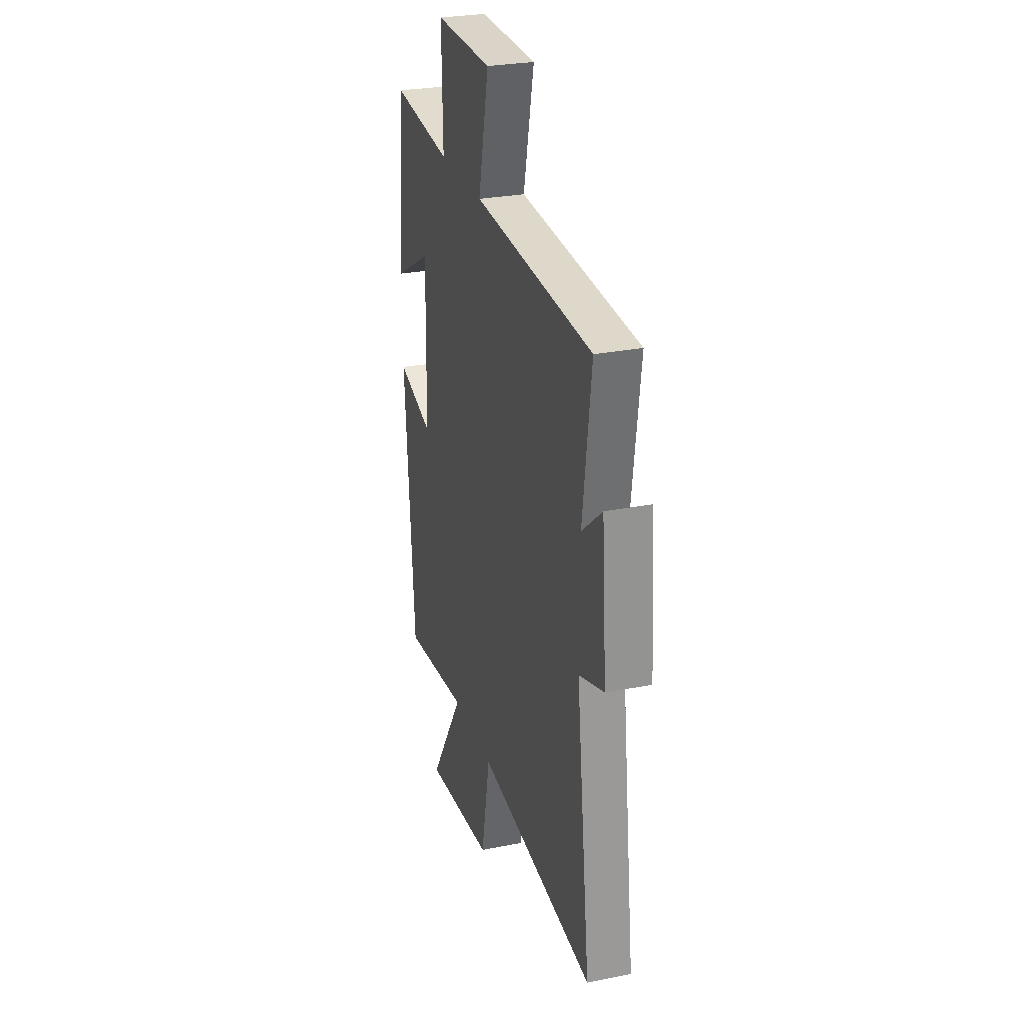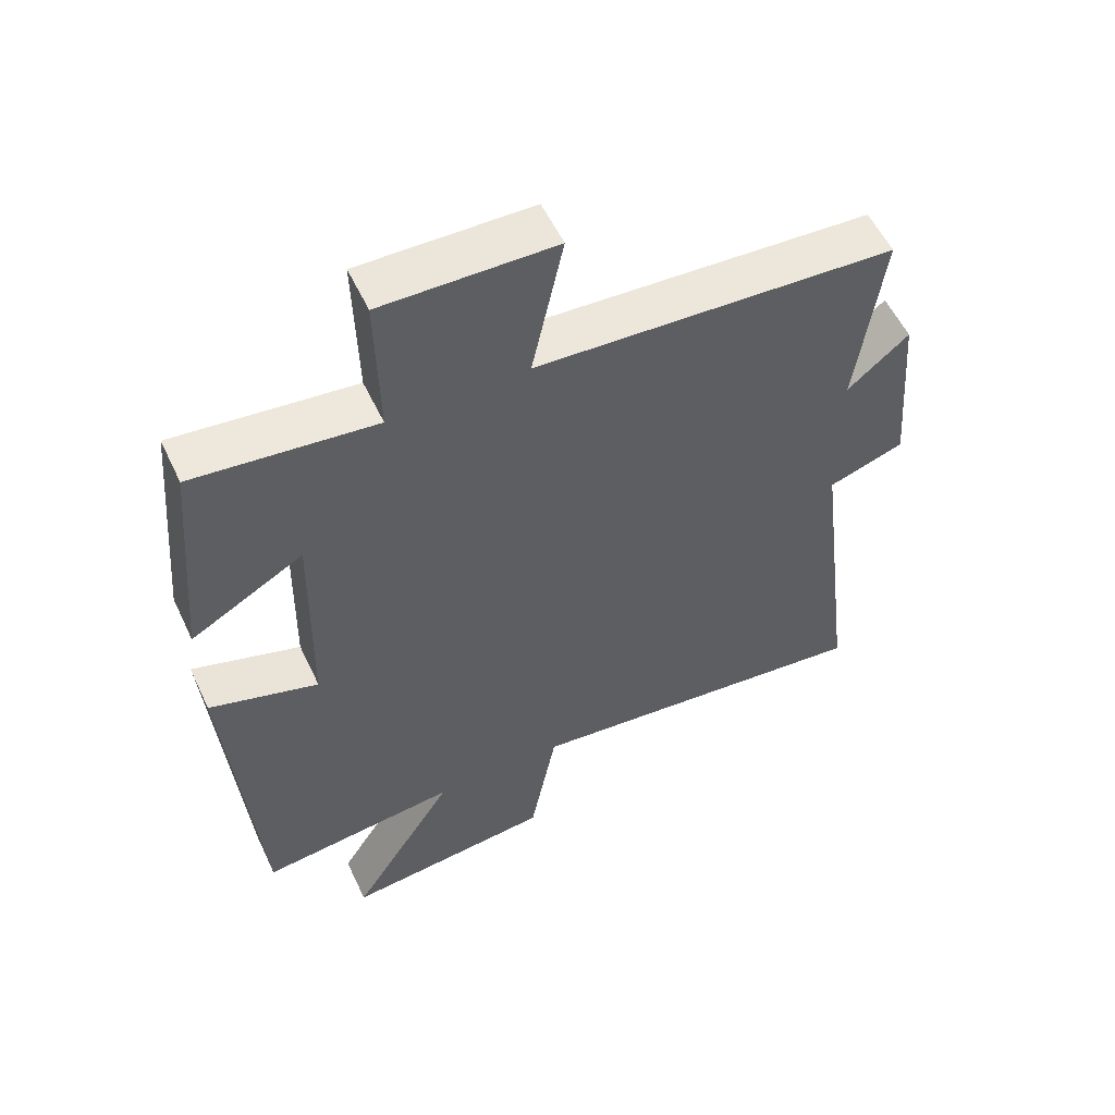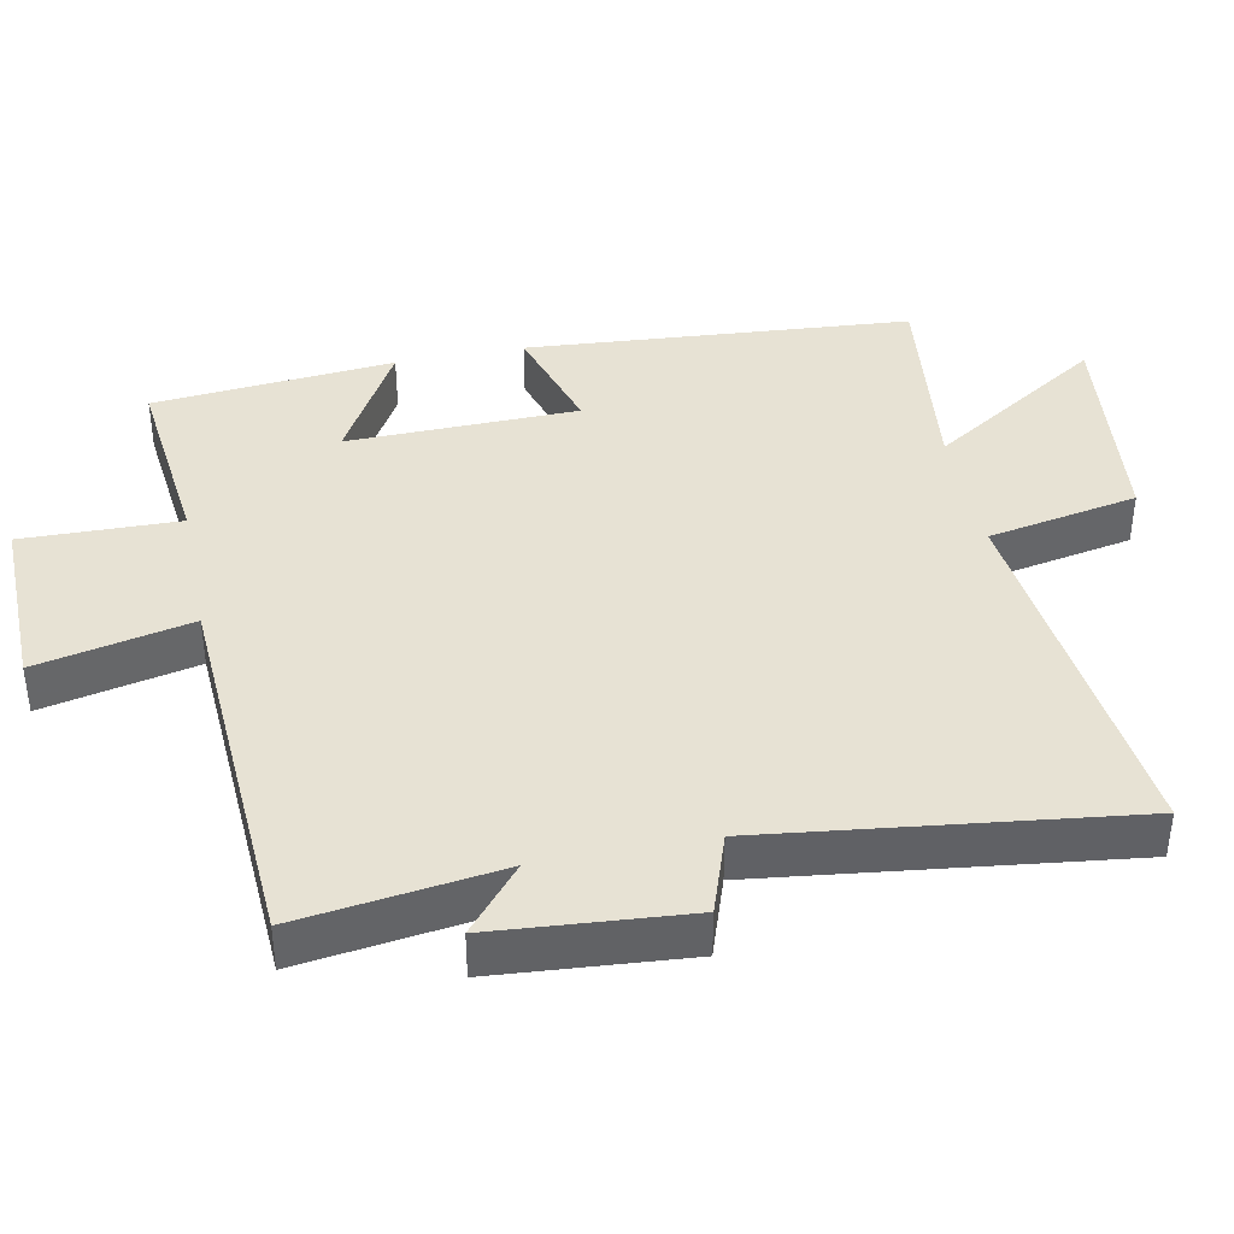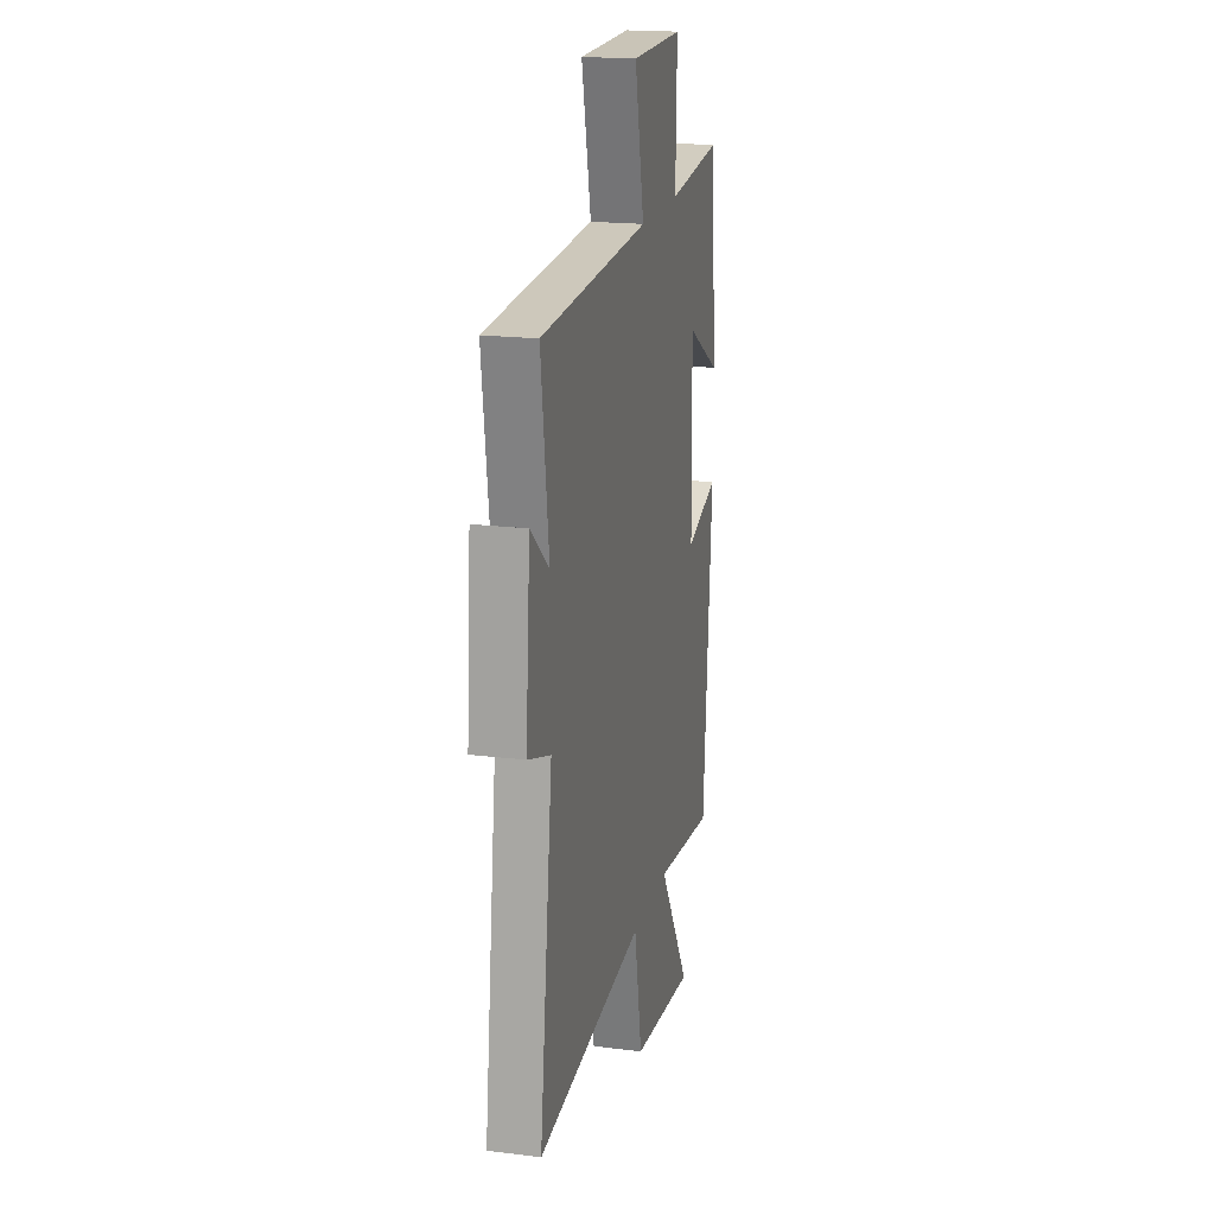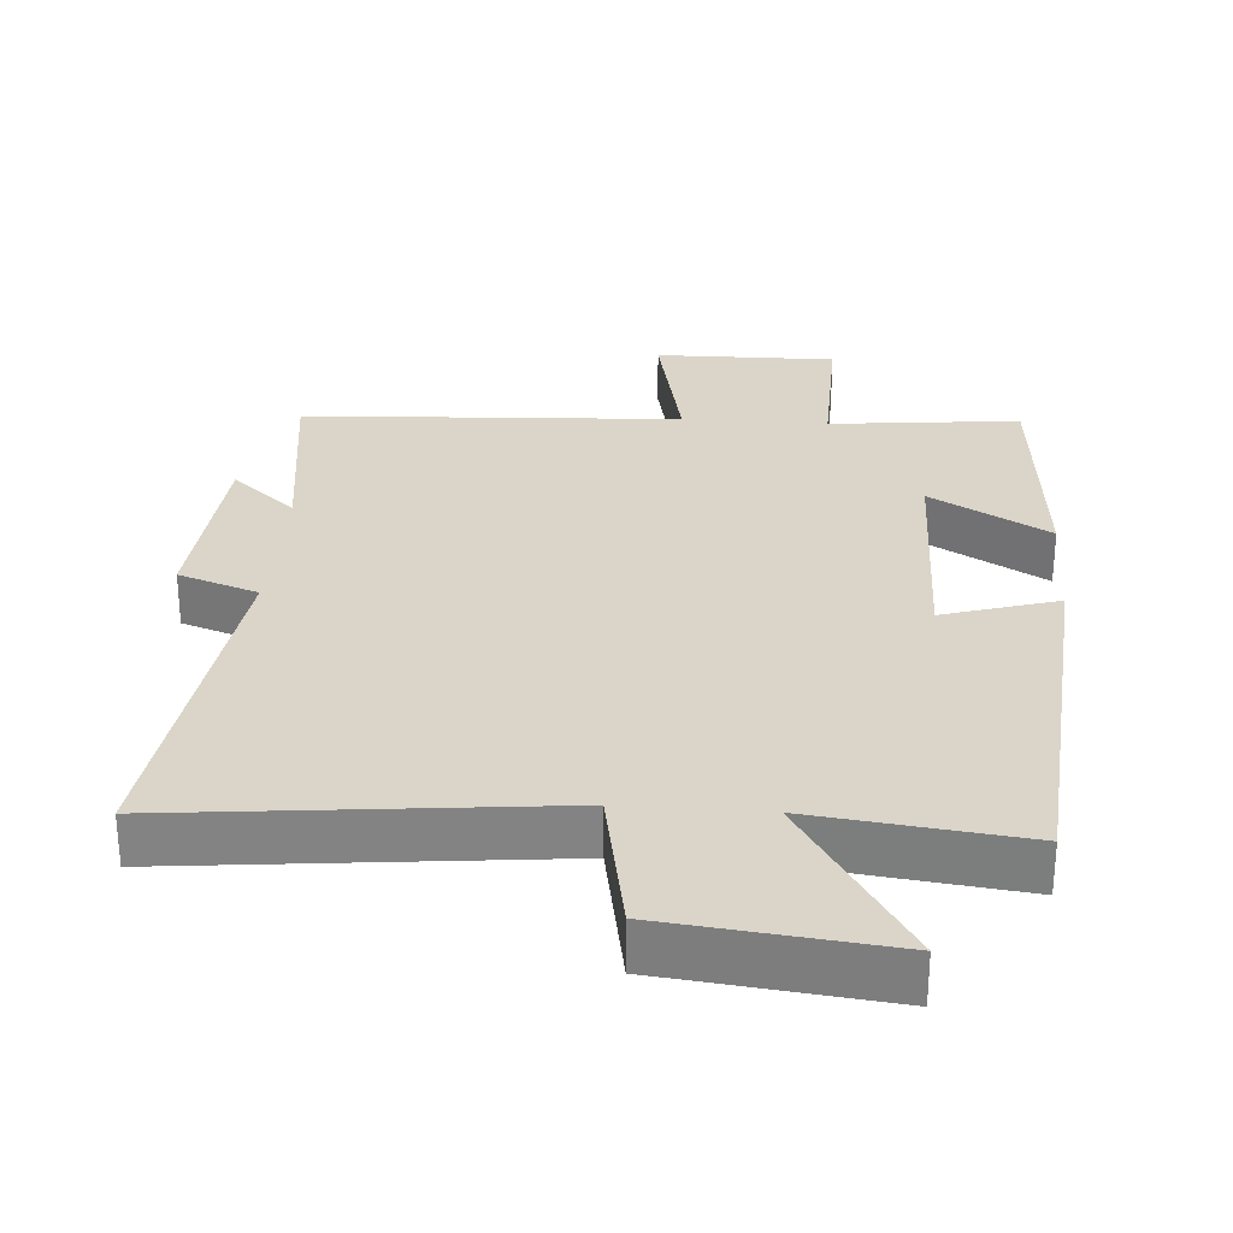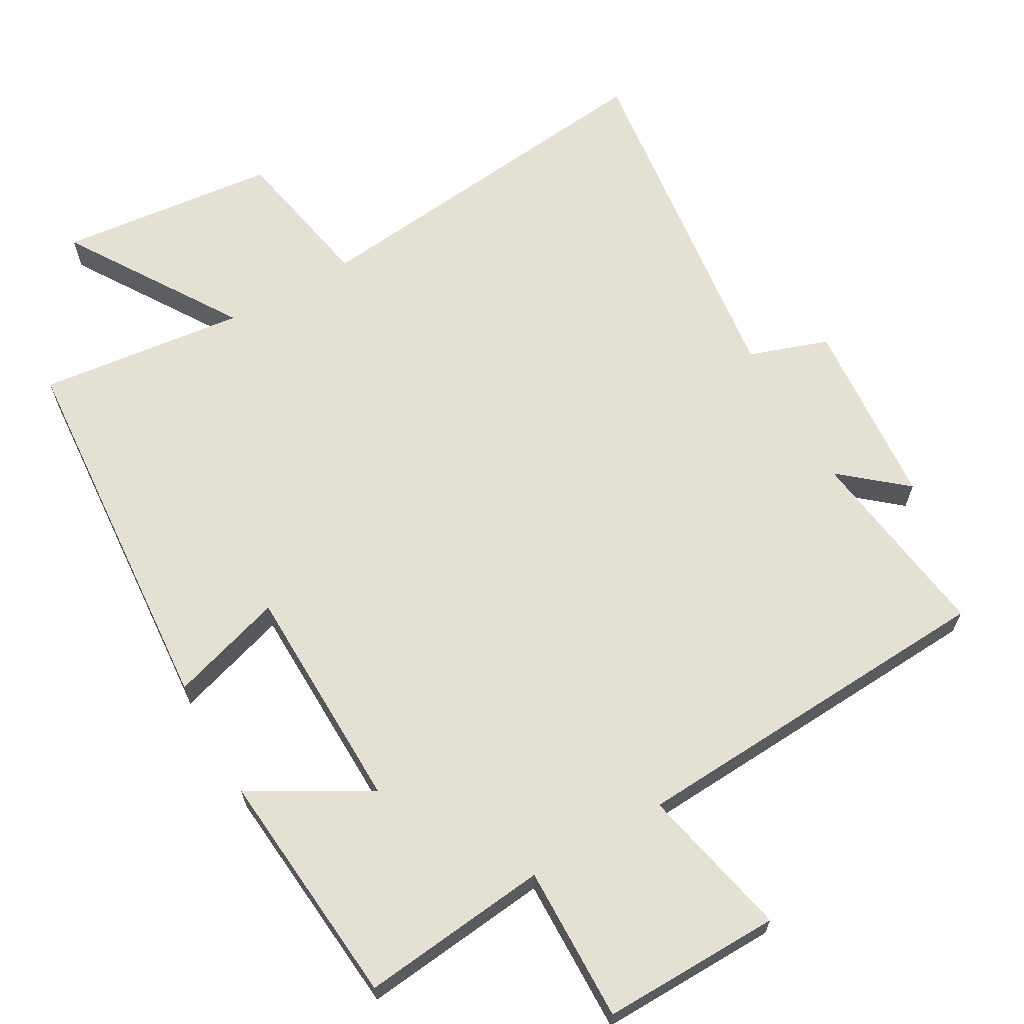
<metadata>
{"format":"obj","ext":"obj","renderer":"f3d","projection":"perspective","resolution":1024,"background":"white","views":[{"elev":27.8,"azim":73.1,"up":"+Z"},{"elev":55.9,"azim":-25.1,"up":"+Z"},{"elev":39.9,"azim":78.6,"up":"+Y"},{"elev":19.0,"azim":103.2,"up":"+Z"},{"elev":29.1,"azim":-175.7,"up":"+Y"},{"elev":65.5,"azim":-29.8,"up":"+Y"}]}
</metadata>
<code>
v -0.47 0.07 0.529
v -0.201 0.07 0.5
v -0.206 0.07 0.722
v 0.05 0.07 0.718
v 0.003 0.07 0.5
v 0.538 0.07 0.47
v 0.5 0.07 0.187
v 0.591 0.07 0.264
v 0.613 0.07 -0.008
v 0.5 0.07 -0.047
v 0.564 0.07 -0.557
v 0.034 0.07 -0.5
v -0.006 0.07 -0.712
v -0.318 0.07 -0.746
v -0.162 0.07 -0.5
v -0.458 0.07 -0.535
v -0.5 0.07 0.008
v -0.338 0.07 -0.042
v -0.332 0.07 0.284
v -0.5 0.07 0.188
v -0.47 0 0.529
v -0.201 0 0.5
v -0.206 0 0.722
v 0.05 0 0.718
v 0.003 0 0.5
v 0.538 0 0.47
v 0.5 0 0.187
v 0.591 0 0.264
v 0.613 0 -0.008
v 0.5 0 -0.047
v 0.564 0 -0.557
v 0.034 0 -0.5
v -0.006 0 -0.712
v -0.318 0 -0.746
v -0.162 0 -0.5
v -0.458 0 -0.535
v -0.5 0 0.008
v -0.338 0 -0.042
v -0.332 0 0.284
v -0.5 0 0.188
f 19 20 1 2
f 18 19 2
f 15 16 17 18
f 15 18 2
f 12 13 14 15
f 12 15 2 3
f 10 11 12 3
f 7 8 9 10
f 5 6 7
f 5 7 10
f 3 4 5
f 3 5 10
f 22 21 40 39
f 22 39 38
f 38 37 36 35
f 22 38 35
f 35 34 33 32
f 23 22 35 32
f 23 32 31 30
f 30 29 28 27
f 27 26 25
f 30 27 25
f 25 24 23
f 30 25 23
f 1 21 22 2
f 2 22 23 3
f 3 23 24 4
f 4 24 25 5
f 5 25 26 6
f 6 26 27 7
f 7 27 28 8
f 8 28 29 9
f 9 29 30 10
f 10 30 31 11
f 11 31 32 12
f 12 32 33 13
f 13 33 34 14
f 14 34 35 15
f 15 35 36 16
f 16 36 37 17
f 17 37 38 18
f 18 38 39 19
f 19 39 40 20
f 20 40 21 1

</code>
